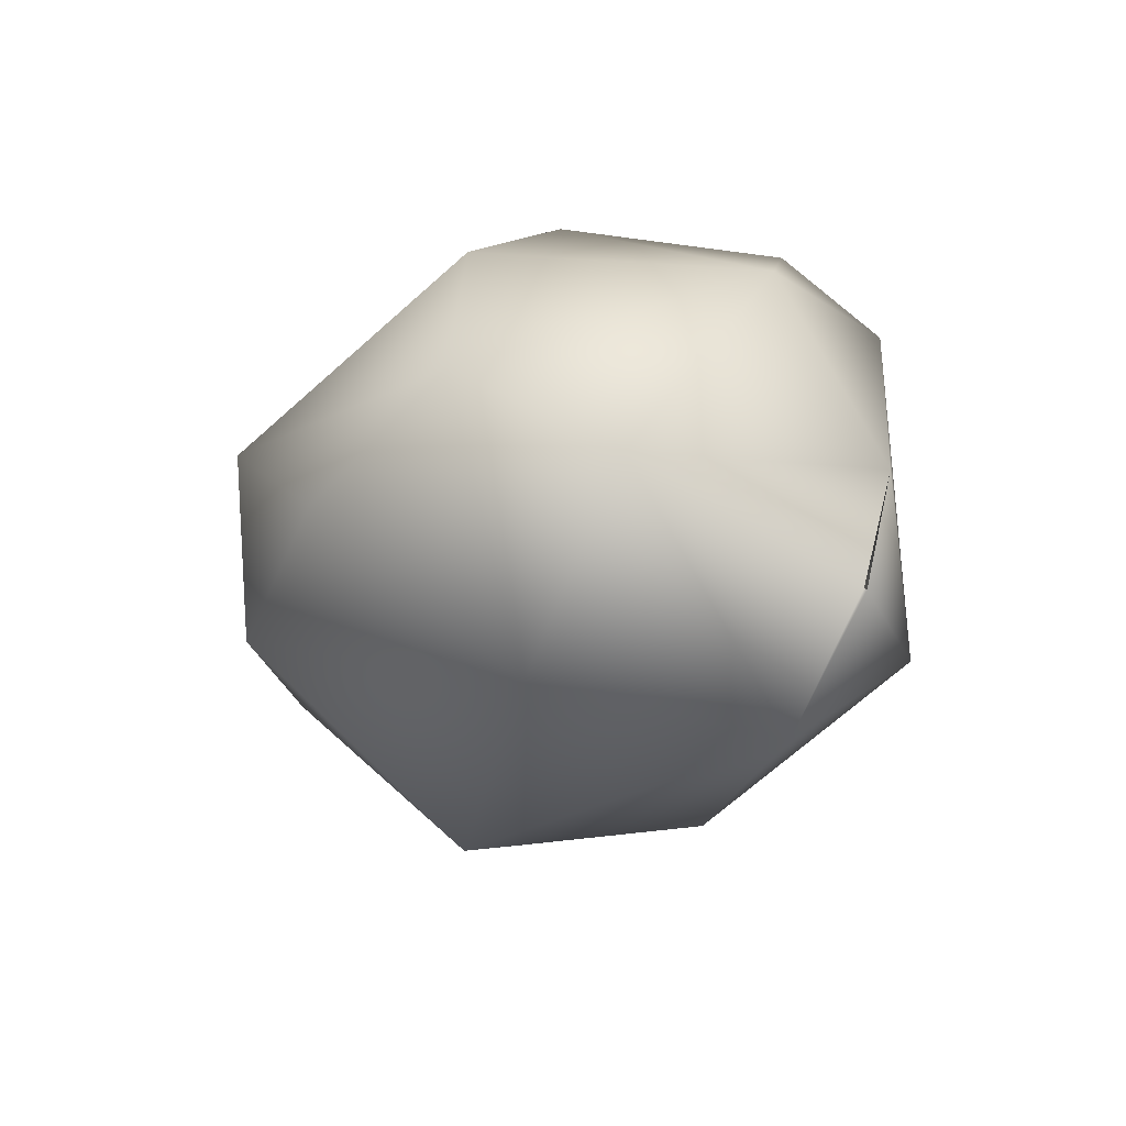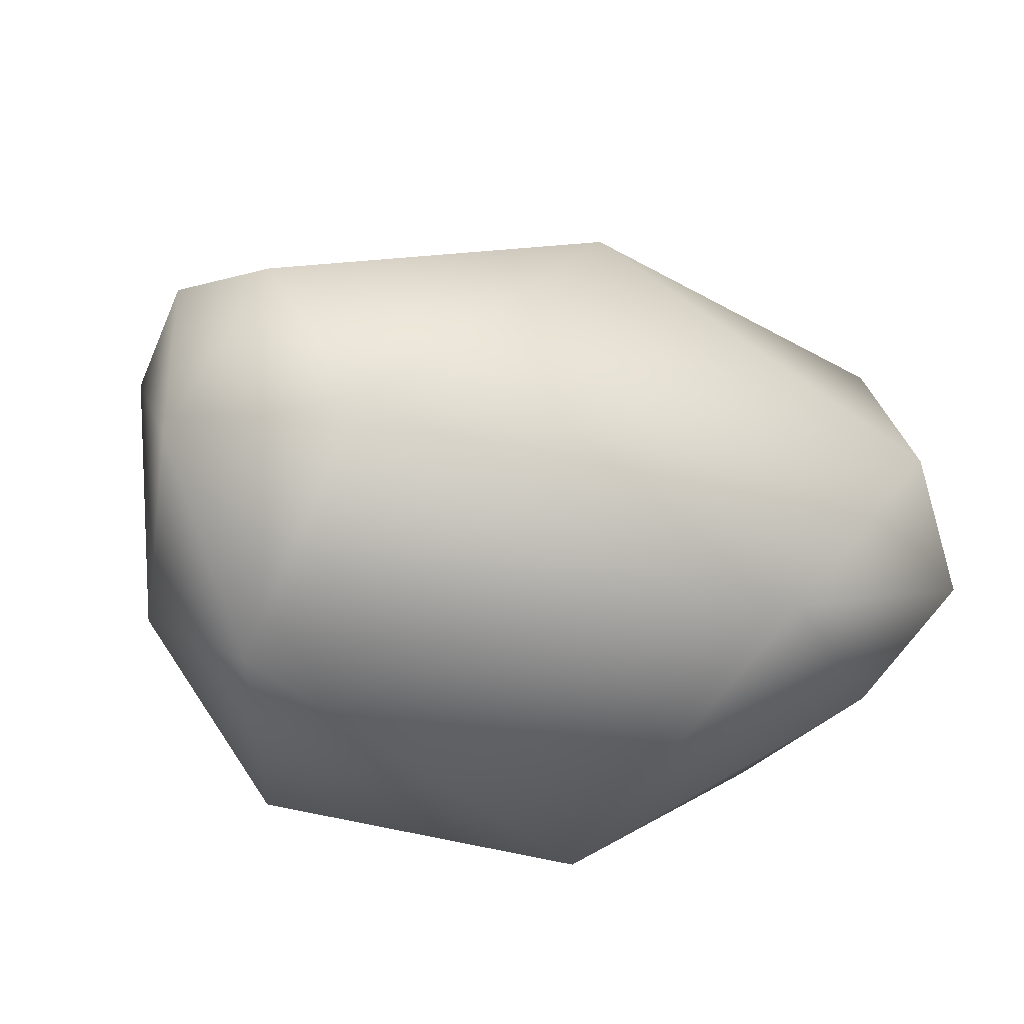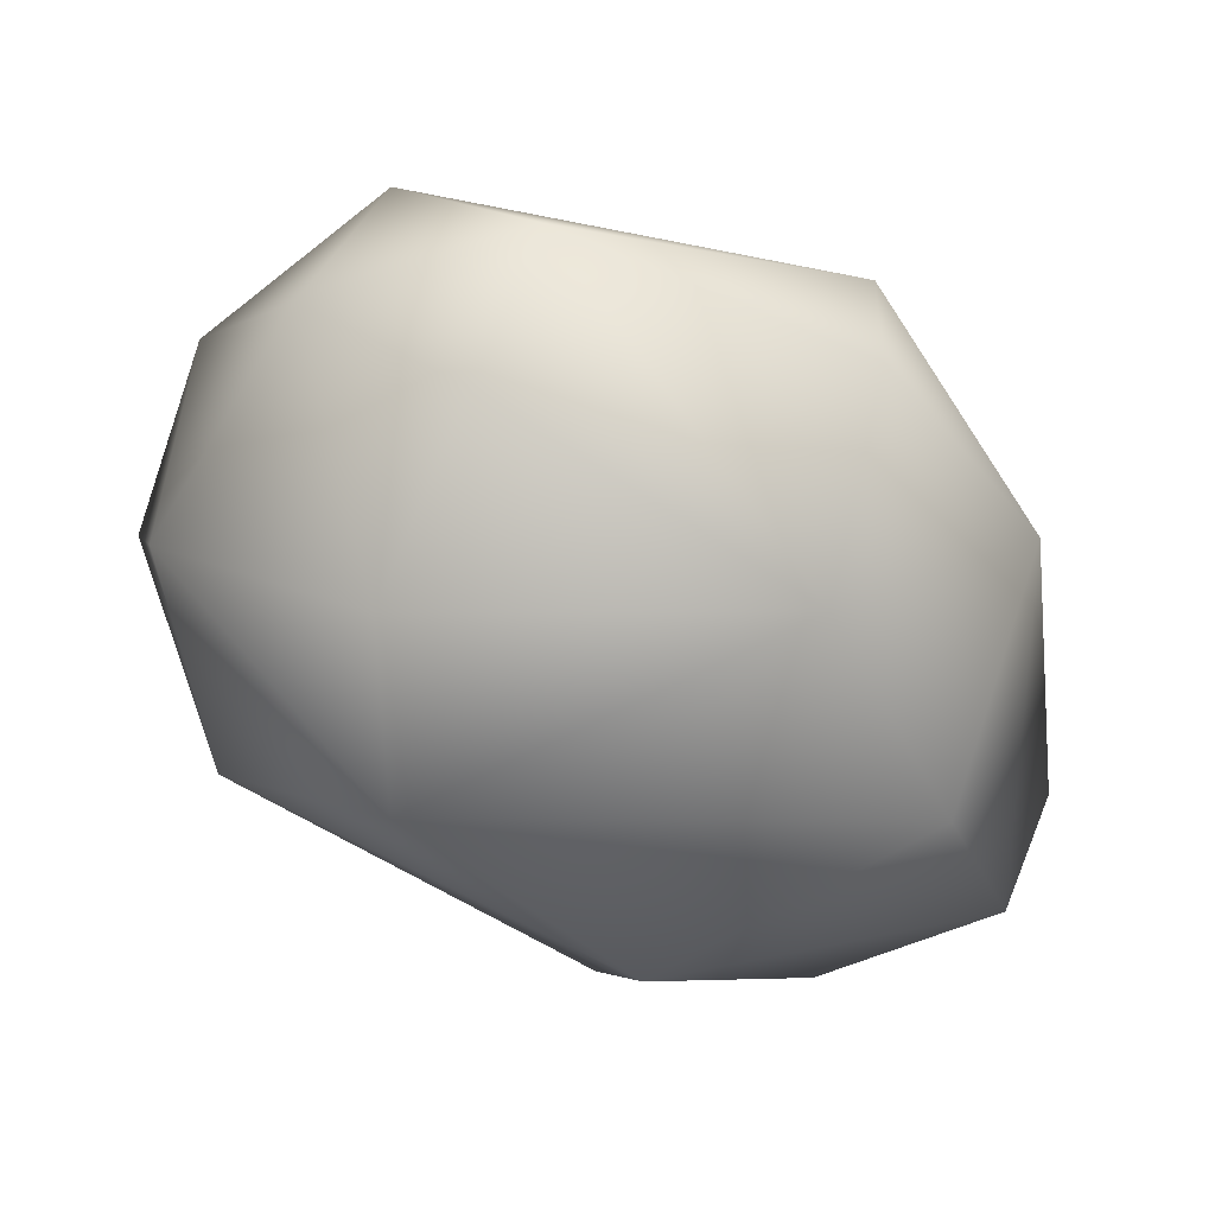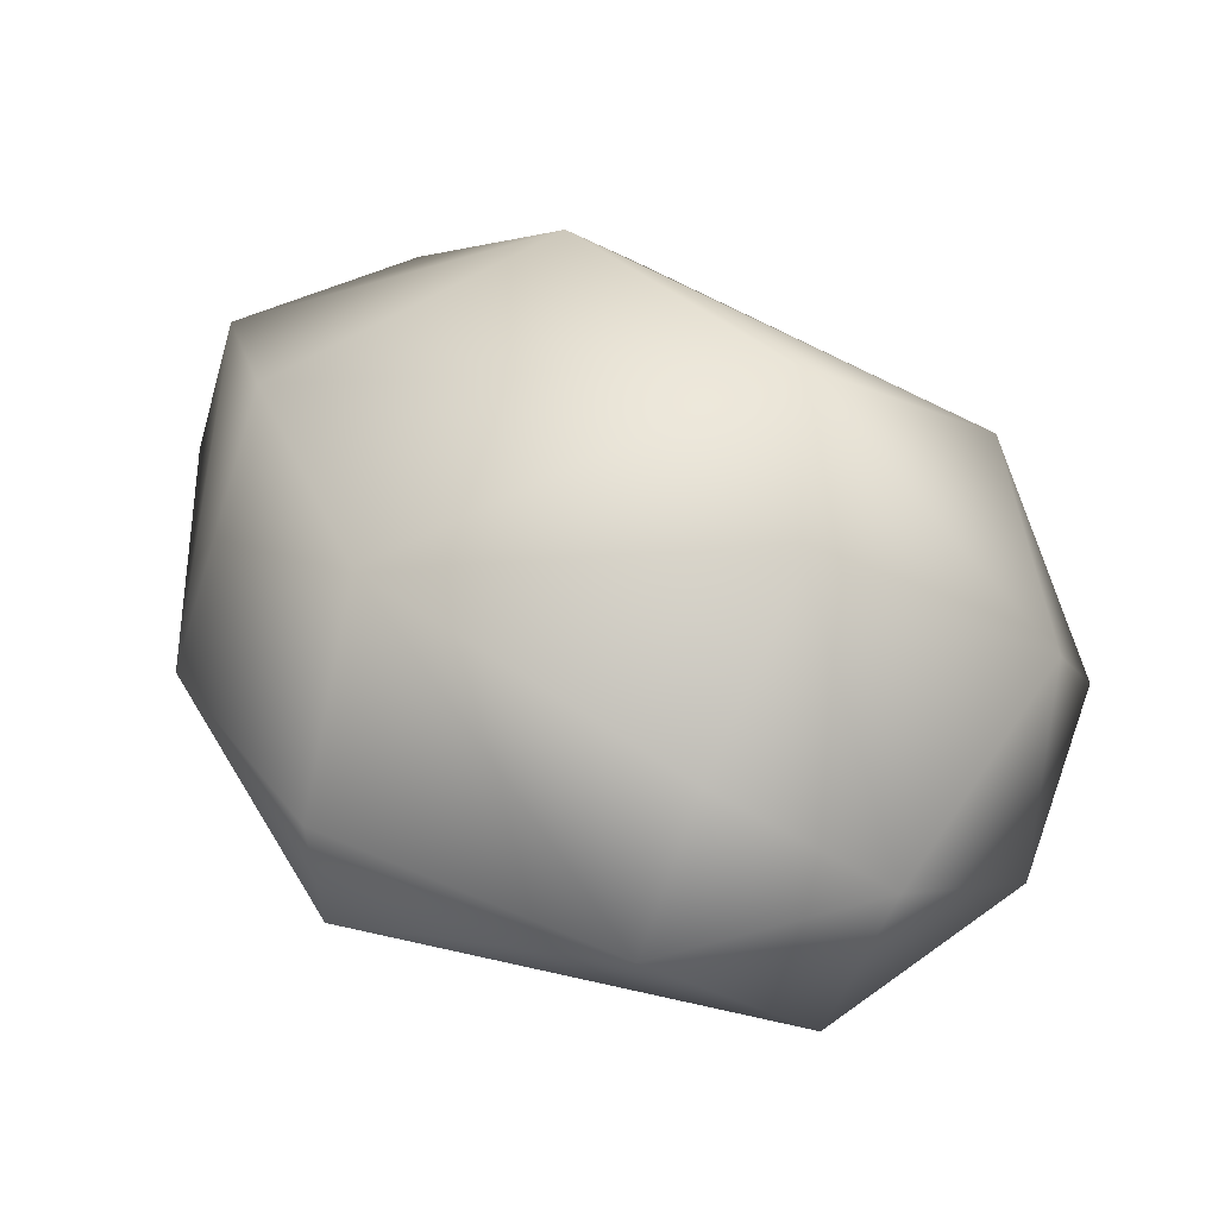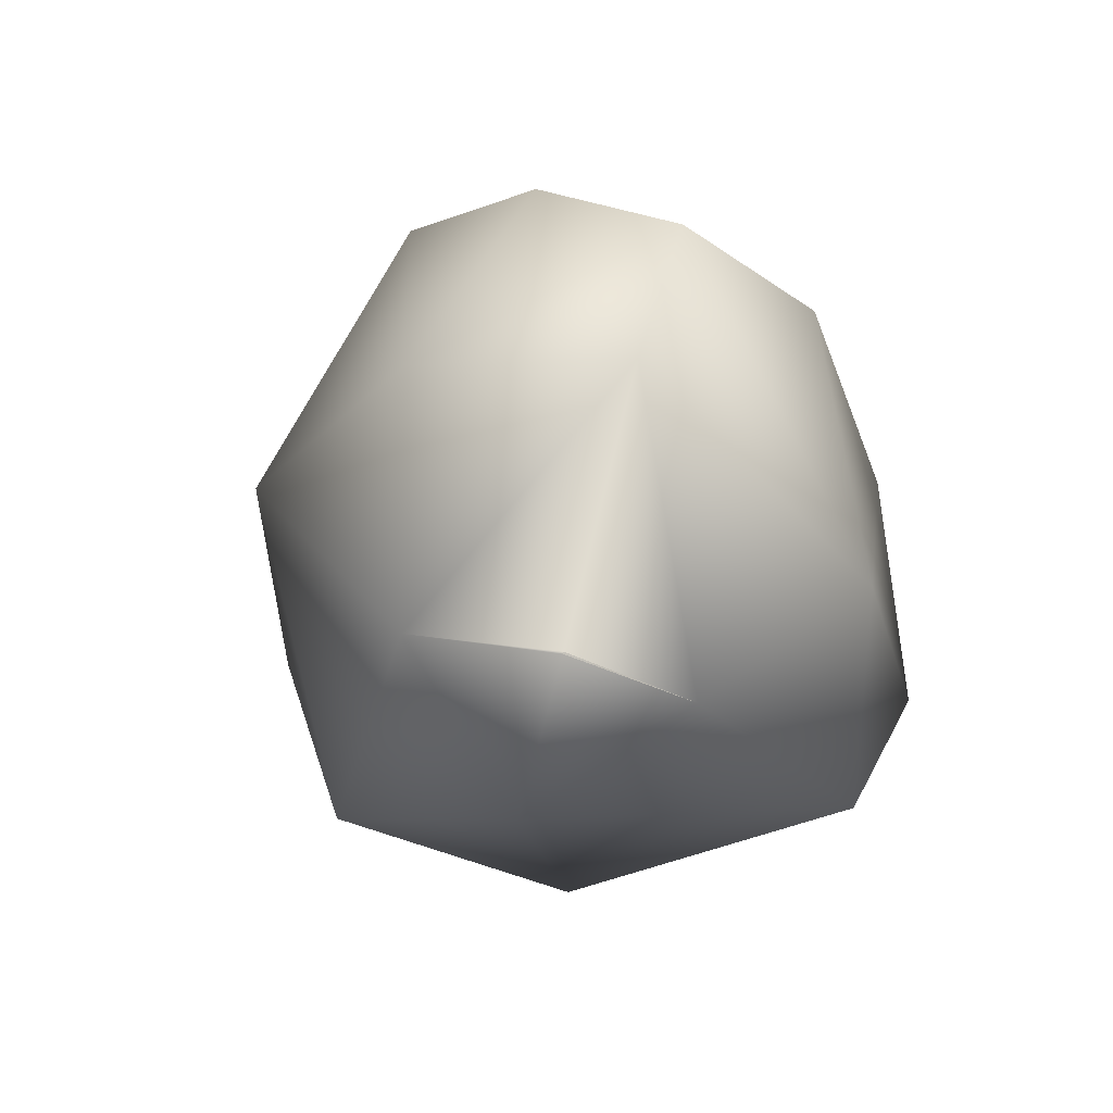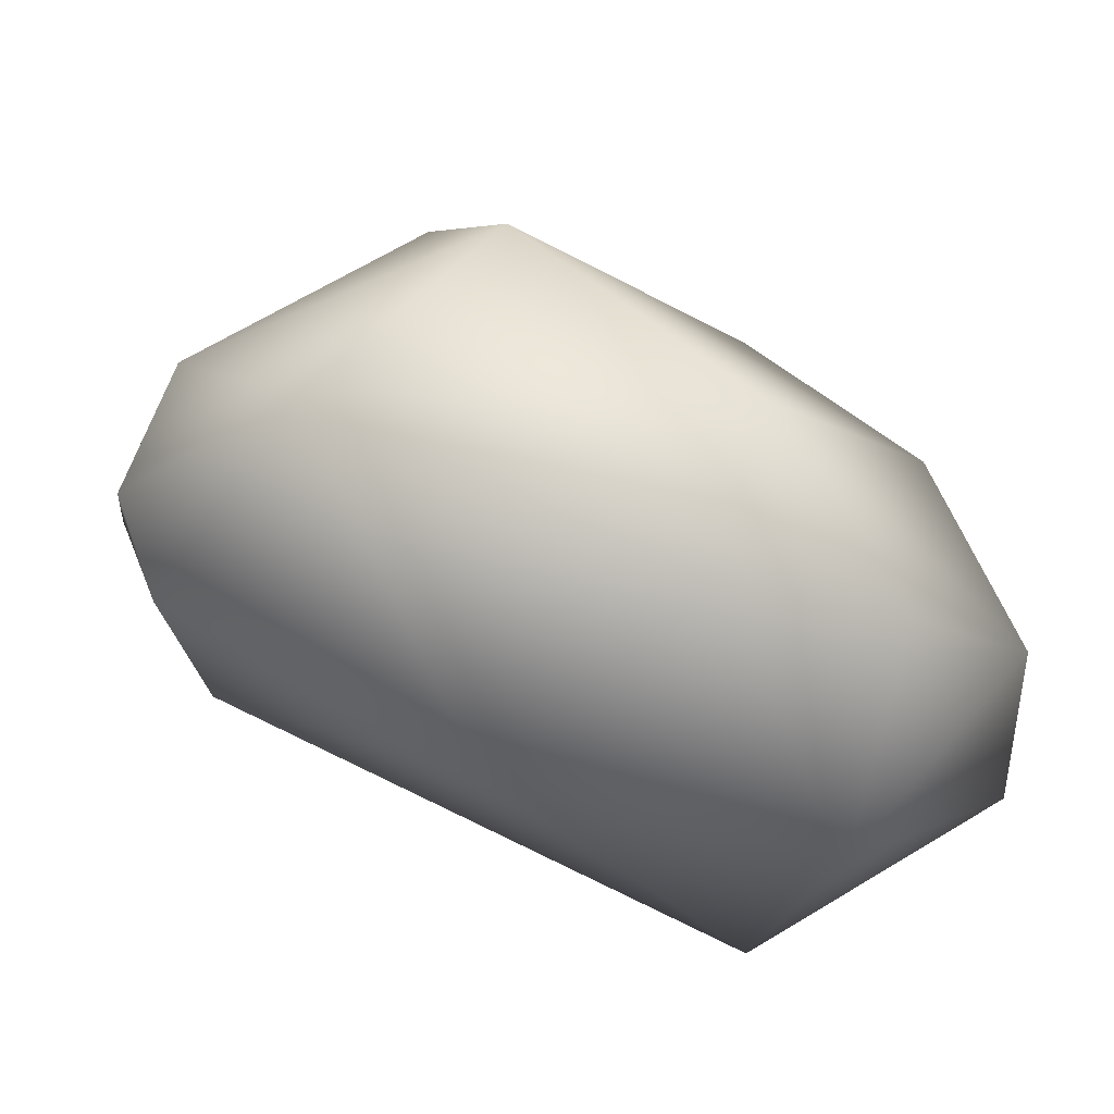
<metadata>
{"format":"obj","ext":"obj","renderer":"f3d","projection":"perspective","resolution":1024,"background":"white","views":[{"elev":-36.6,"azim":68.7,"up":"+Y"},{"elev":-65.3,"azim":-38.3,"up":"+Z"},{"elev":74.1,"azim":1.3,"up":"+Y"},{"elev":9.6,"azim":-173.9,"up":"+Z"},{"elev":-5.2,"azim":55.2,"up":"+Z"},{"elev":-27.9,"azim":-26.7,"up":"+Y"}]}
</metadata>
<code>
o FJ1779.obj_grp1.697
v 0.004342 -0.3387 7.22
v 0.006852 -0.328 7.217
v 0.02421 -0.3425 7.221
v -0.002996 -0.3348 7.229
v -0.000658 -0.3321 7.222
v -0.001547 -0.3294 7.231
v 0.000777 -0.3344 7.238
v -0.000714 -0.3385 7.227
v 0.01093 -0.3465 7.234
v 0.01518 -0.3417 7.244
v 0.01697 -0.3343 7.246
v 0.004019 -0.3238 7.223
v 0.01289 -0.3205 7.222
v 0.007447 -0.3228 7.235
v 0.008045 -0.3263 7.242
v 0.01066 -0.3202 7.228
v 0.02649 -0.3489 7.227
v 0.02545 -0.3482 7.237
v 0.02381 -0.3414 7.245
v 0.0281 -0.3312 7.24
v 0.02495 -0.3267 7.221
v 0.02305 -0.3234 7.235
v 0.03144 -0.3455 7.226
v 0.03138 -0.3454 7.226
v 0.03119 -0.3395 7.225
v 0.03368 -0.3439 7.236
v 0.03126 -0.3401 7.242
v 0.03158 -0.3315 7.229
v 0.025 -0.3236 7.225
f 3 1 2
f 4 7 6
f 5 1 8
f 5 8 4
f 1 5 2
f 8 1 9
f 8 7 4
f 8 9 7
f 7 9 10
f 10 11 7
f 2 5 12
f 13 2 12
f 4 6 5
f 5 6 12
f 14 6 15
f 12 6 14
f 12 14 16
f 16 13 12
f 6 7 15
f 15 7 11
f 9 1 17
f 3 17 1
f 18 10 9
f 20 15 11
f 21 2 13
f 3 2 21
f 13 16 22
f 14 22 16
f 22 14 15
f 20 22 15
f 17 18 9
f 17 3 23
f 17 23 24
f 23 3 25
f 24 25 26
f 19 10 18
f 19 18 27
f 26 27 18
f 26 18 17
f 25 21 28
f 3 21 25
f 27 20 11
f 27 11 19
f 28 20 27
f 28 27 26
f 19 11 10
f 29 21 13
f 13 22 29
f 21 29 28
f 28 29 22
f 22 20 28
f 26 17 24
f 25 28 26

</code>
